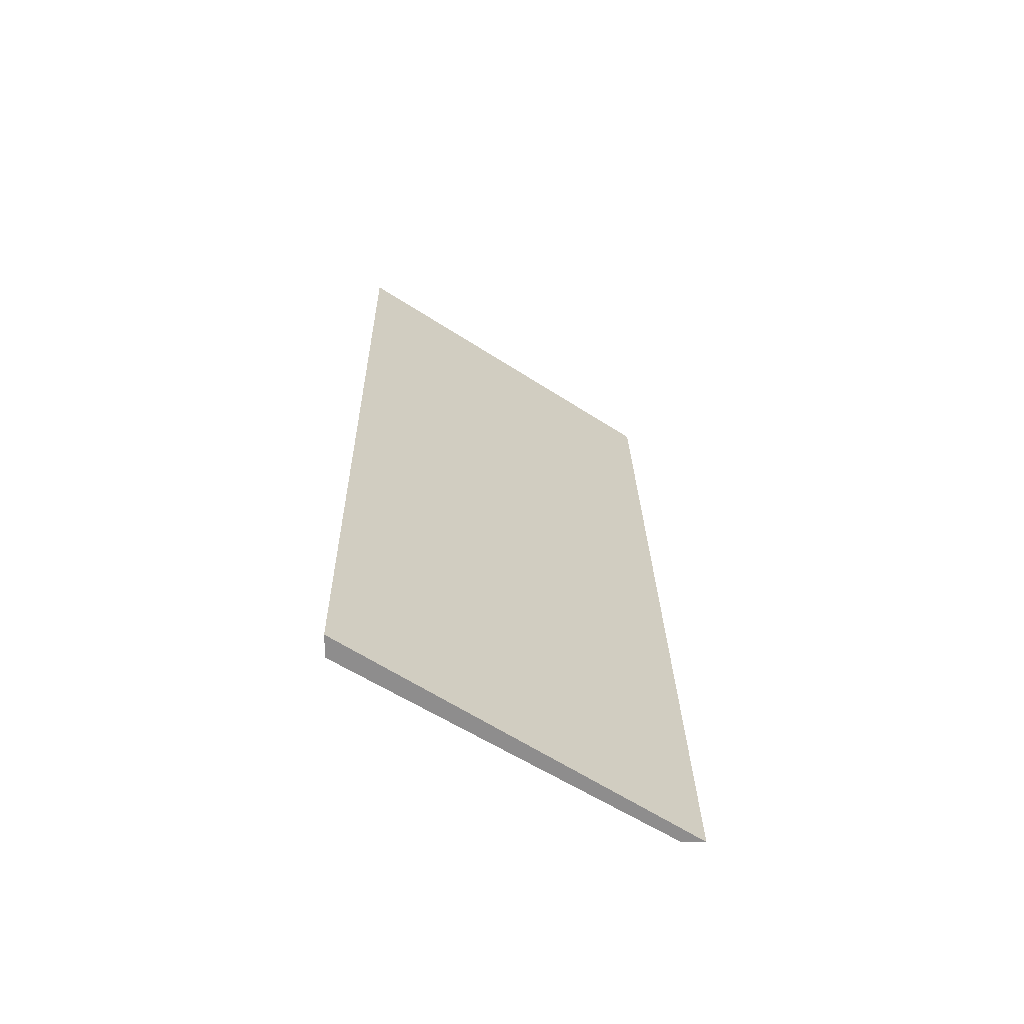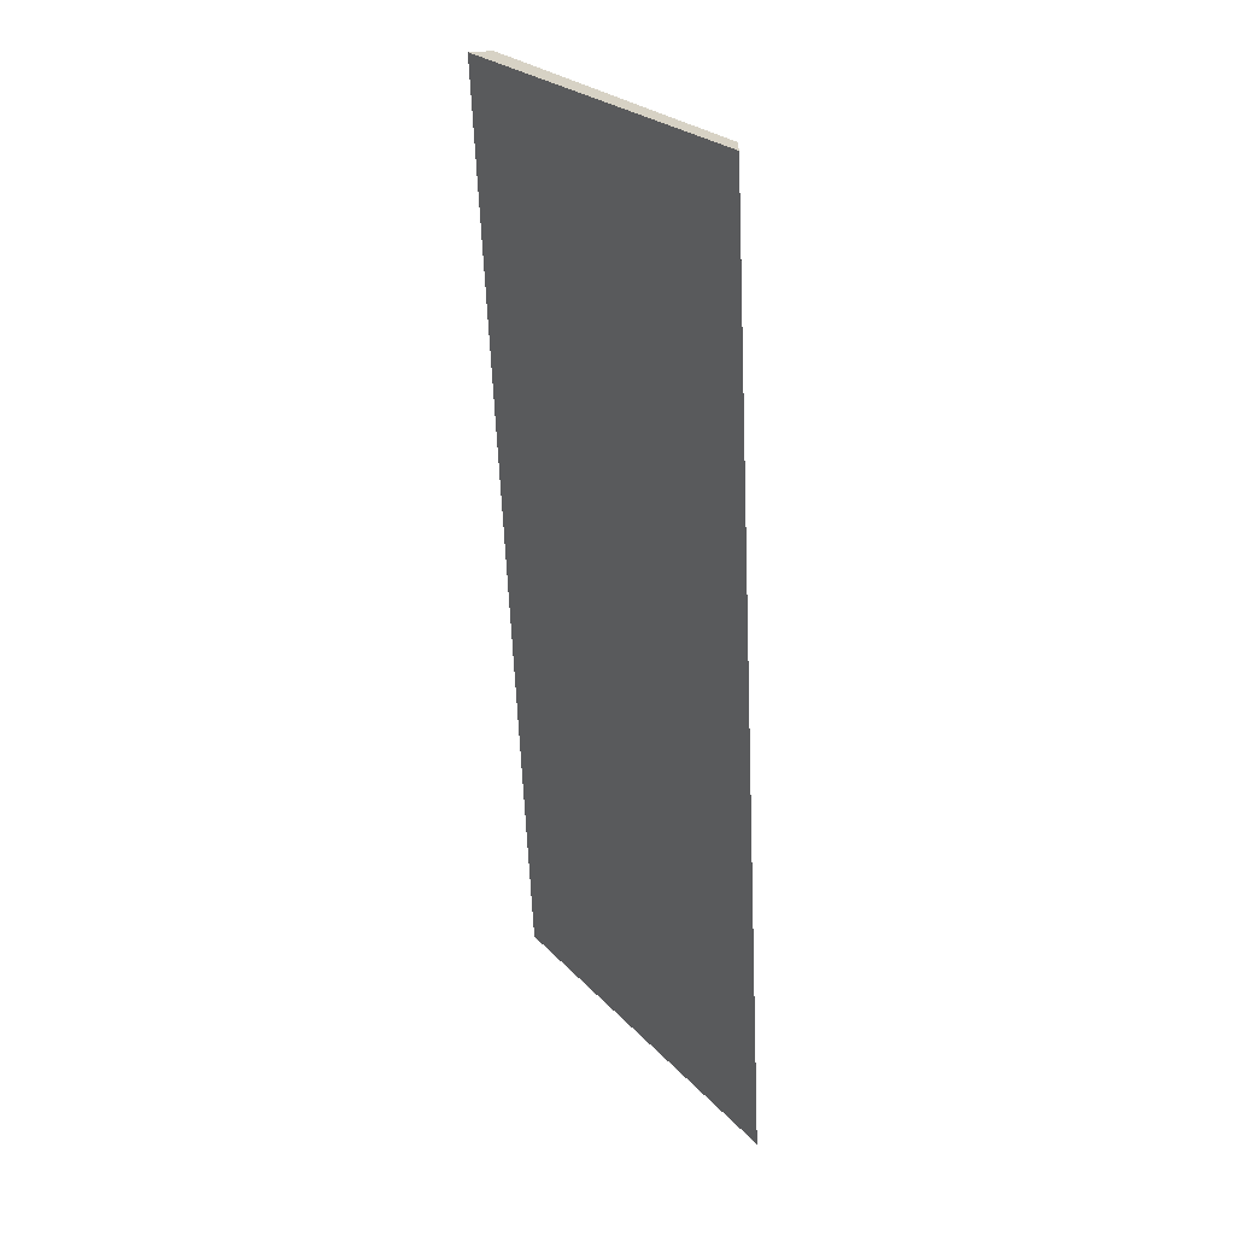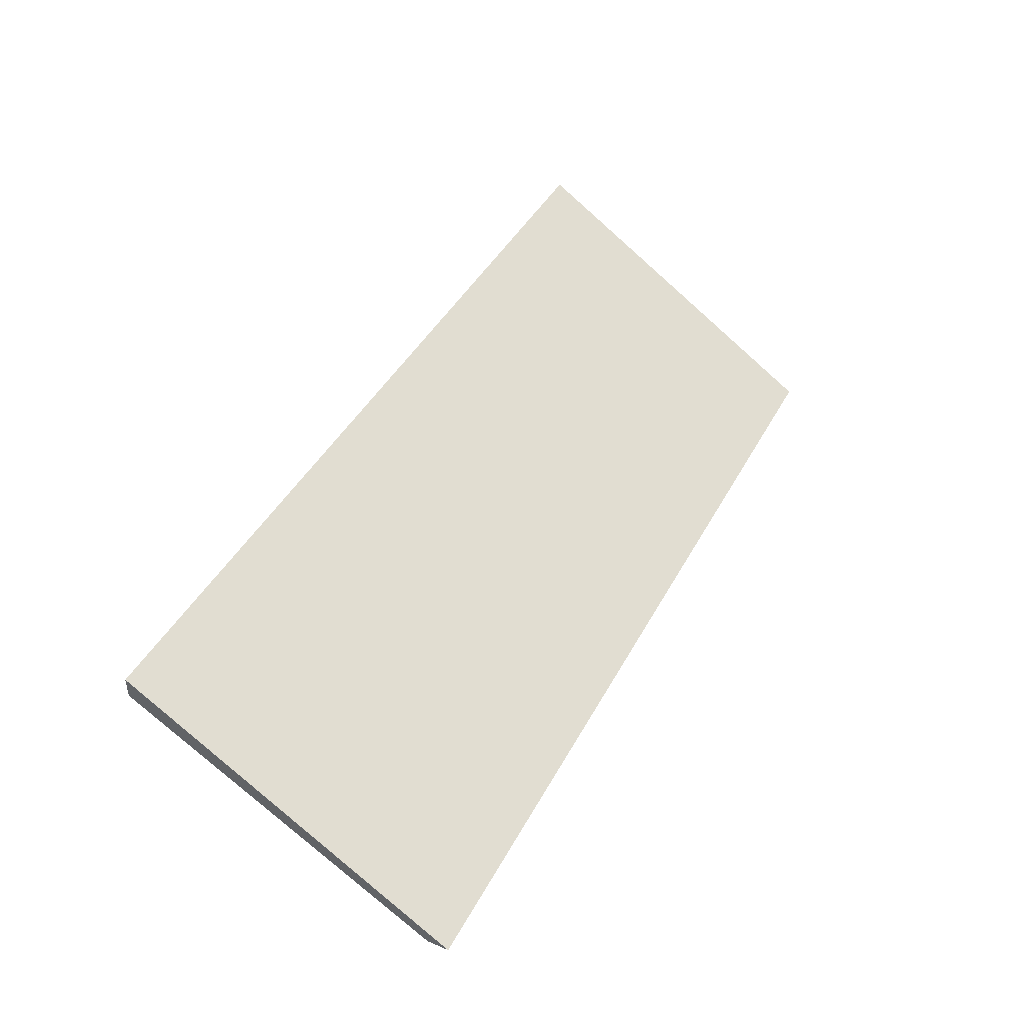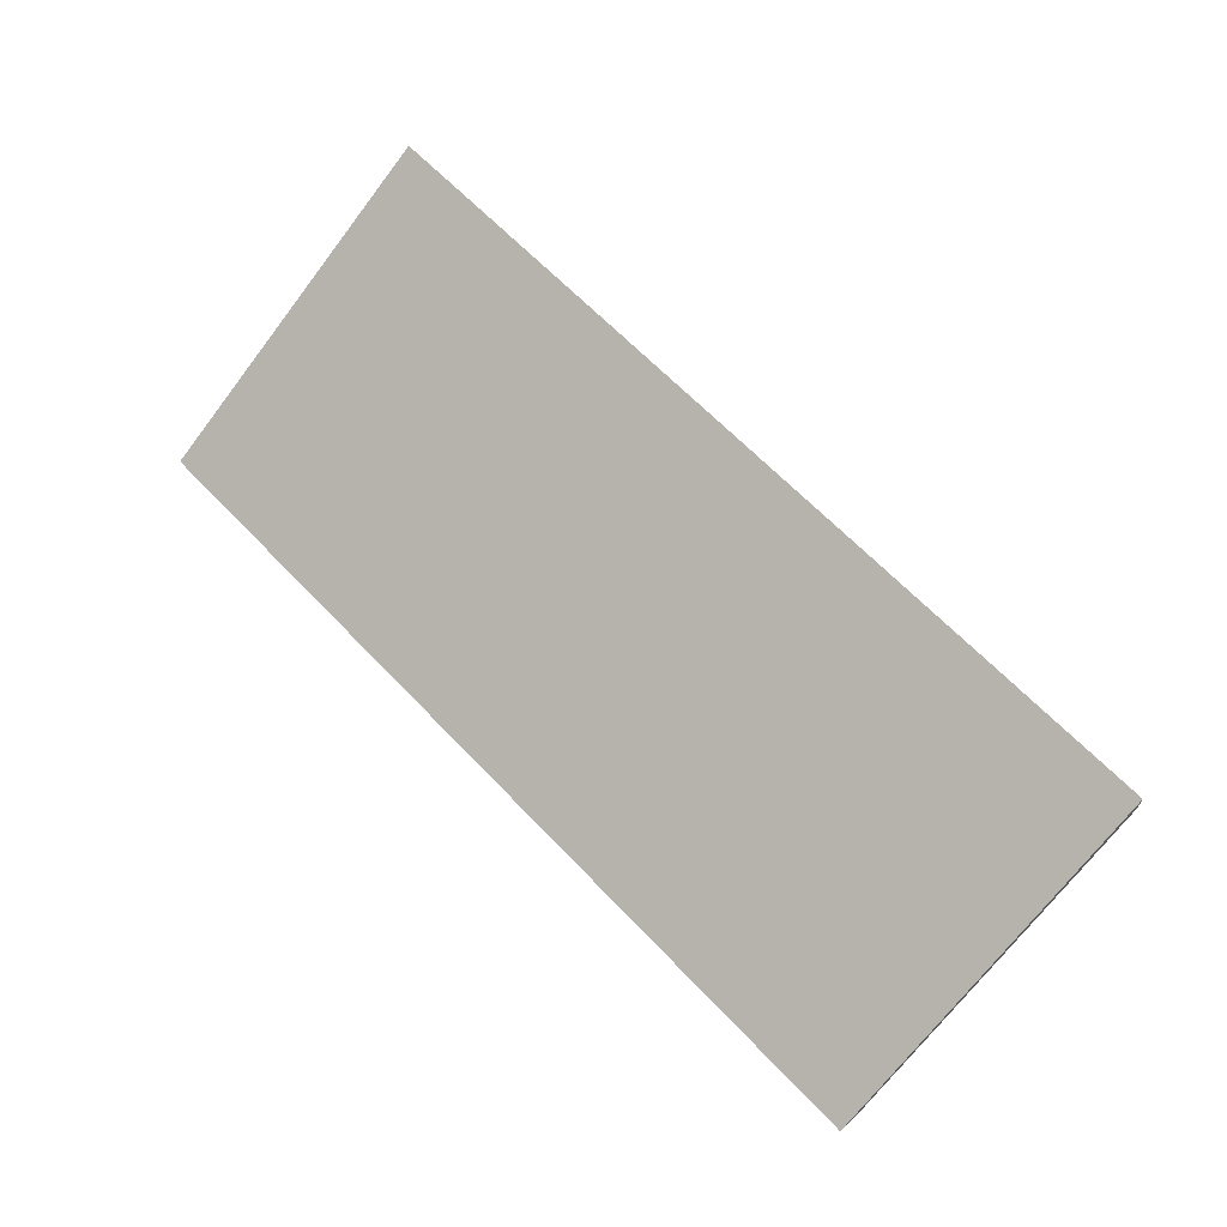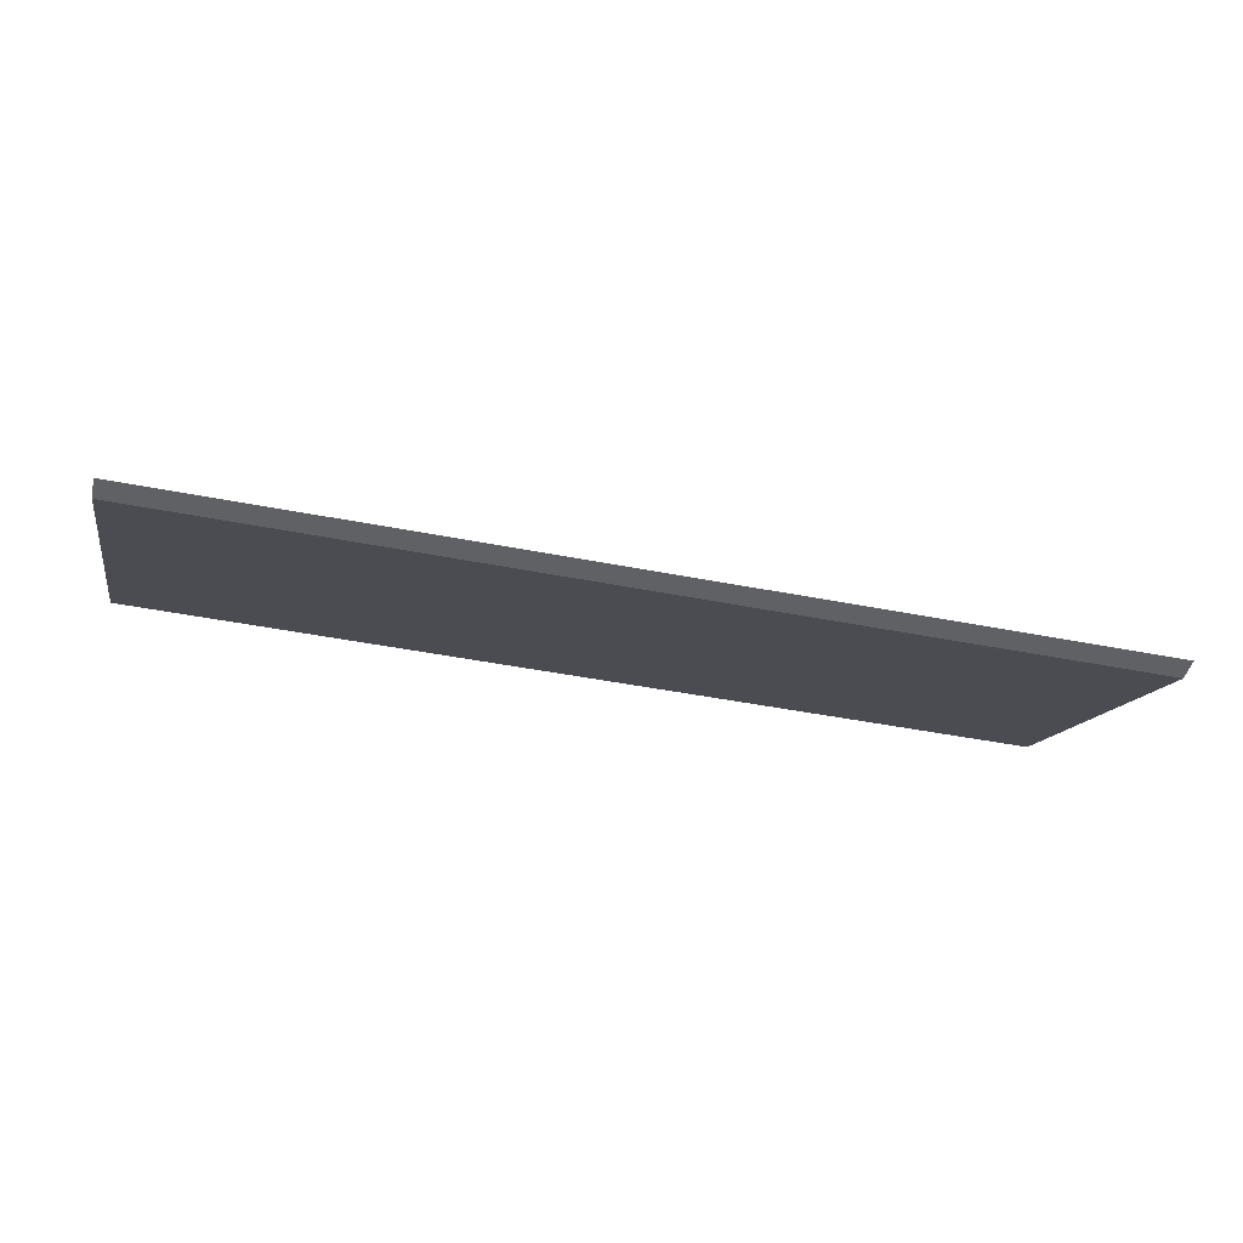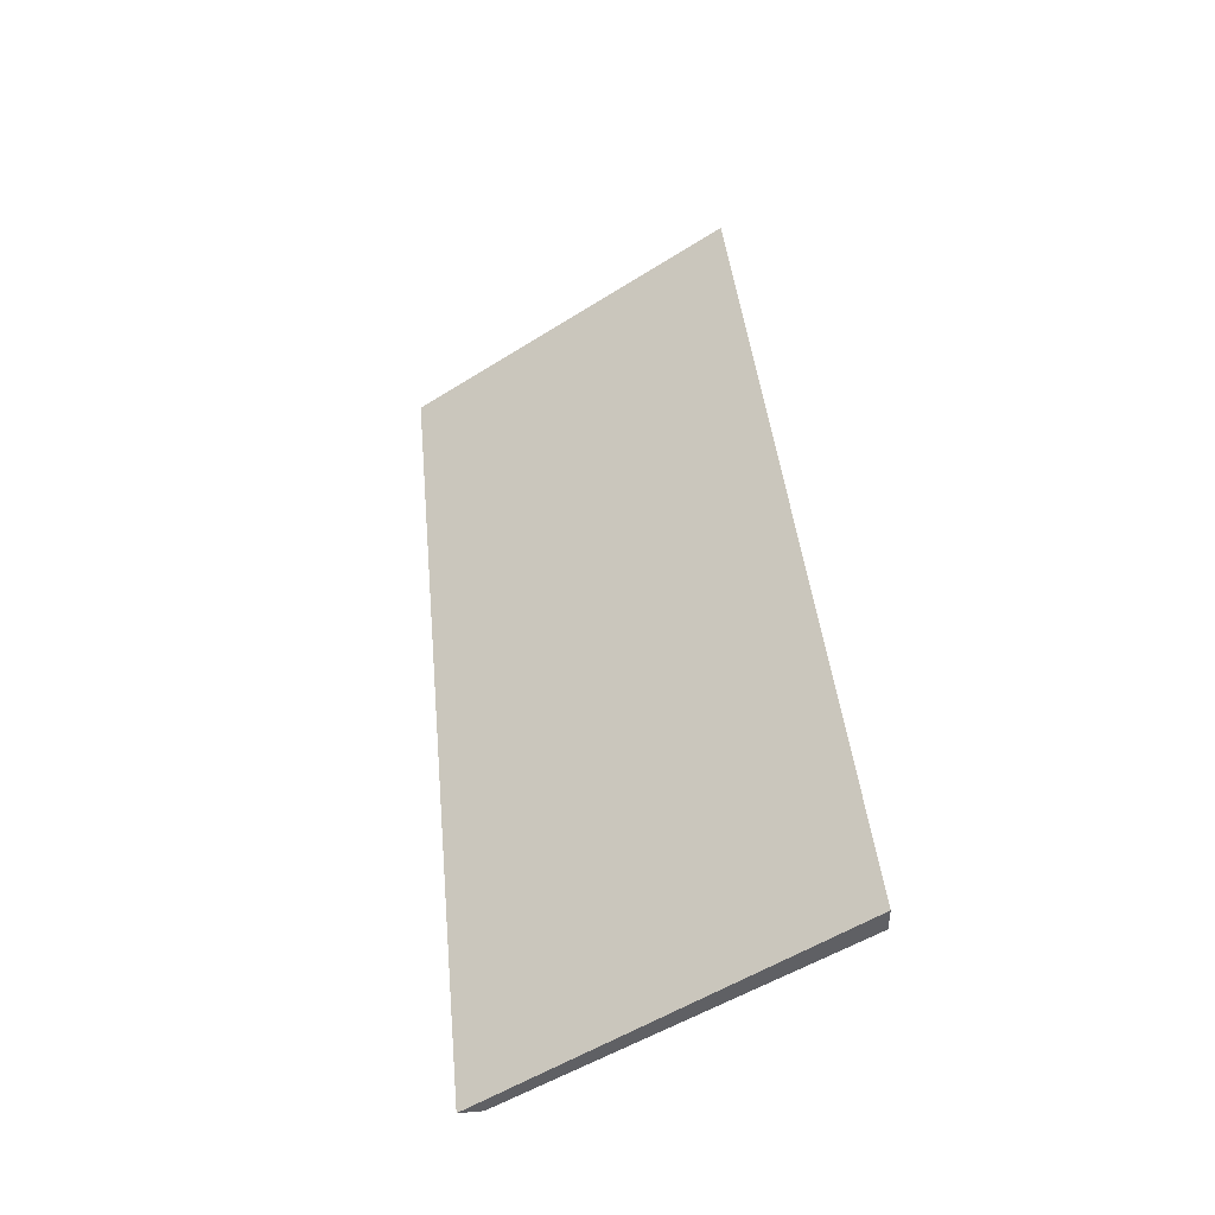
<metadata>
{"format":"obj","ext":"obj","renderer":"f3d","projection":"perspective","resolution":1024,"background":"white","views":[{"elev":25.4,"azim":89.0,"up":"+Y"},{"elev":-62.0,"azim":-87.5,"up":"+Z"},{"elev":43.3,"azim":116.7,"up":"+Y"},{"elev":64.2,"azim":-133.4,"up":"+Y"},{"elev":-45.5,"azim":167.2,"up":"+Y"},{"elev":42.8,"azim":-95.5,"up":"+Y"}]}
</metadata>
<code>
v -24 32.15 -1.47e-15
v -24 21 -17.15
v 24 21 -17.15
v 24 32.15 1.47e-15
v -24 32.15 -1.47e-15
v -24 21 -17.15
v -24 21 -16
v -24 31 -1.47e-15
v -24 21 -17.15
v 24 21 -17.15
v 24 21 -16
v -24 21 -16
v 24 32.15 1.47e-15
v 24 21 -17.15
v 24 21 -16
v 24 31 1.47e-15
v -24 31 -1.47e-15
v 24 31 1.47e-15
v 24 21 -16
v -24 21 -16
f 1 2 3
f 1 3 4
f 5 6 7
f 5 7 8
f 9 10 11
f 9 11 12
f 13 14 15
f 13 15 16
f 17 18 19
f 17 19 20
f 4 18 1
f 1 18 17

</code>
